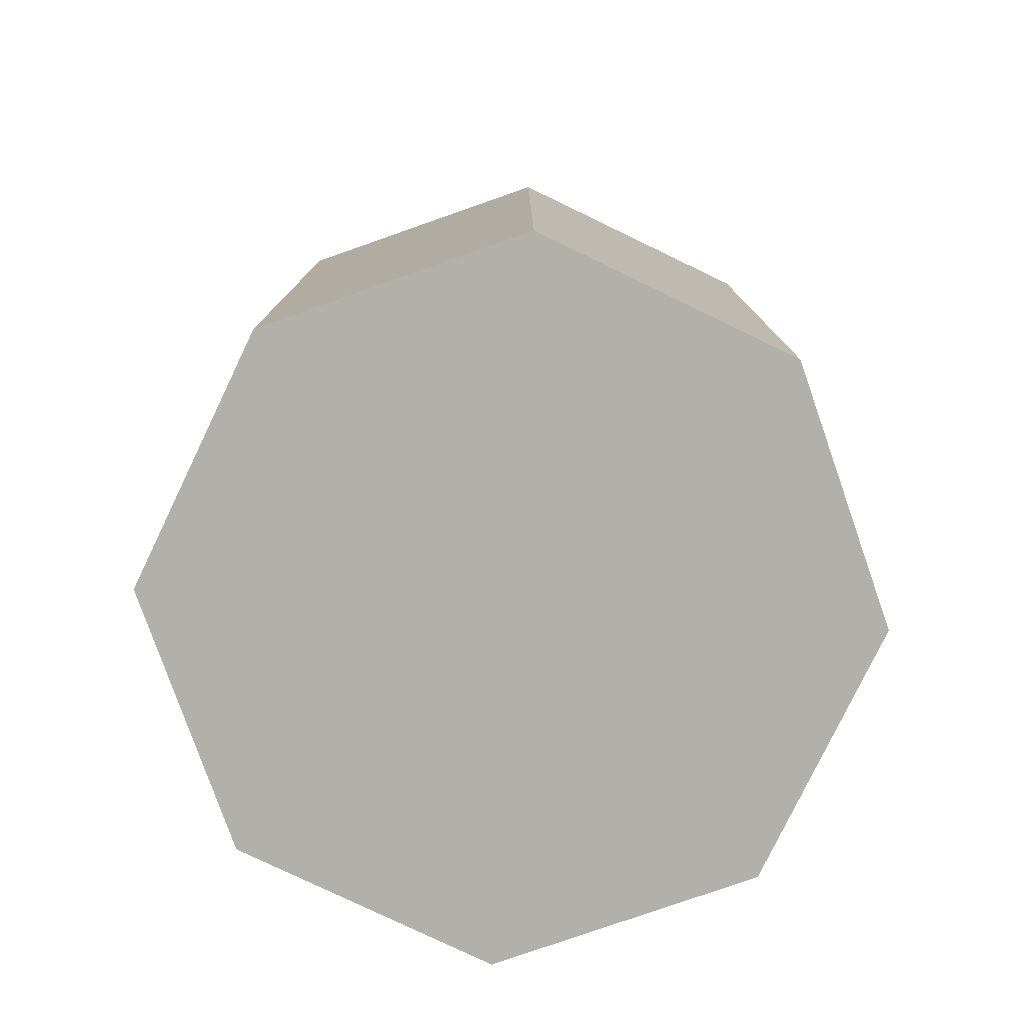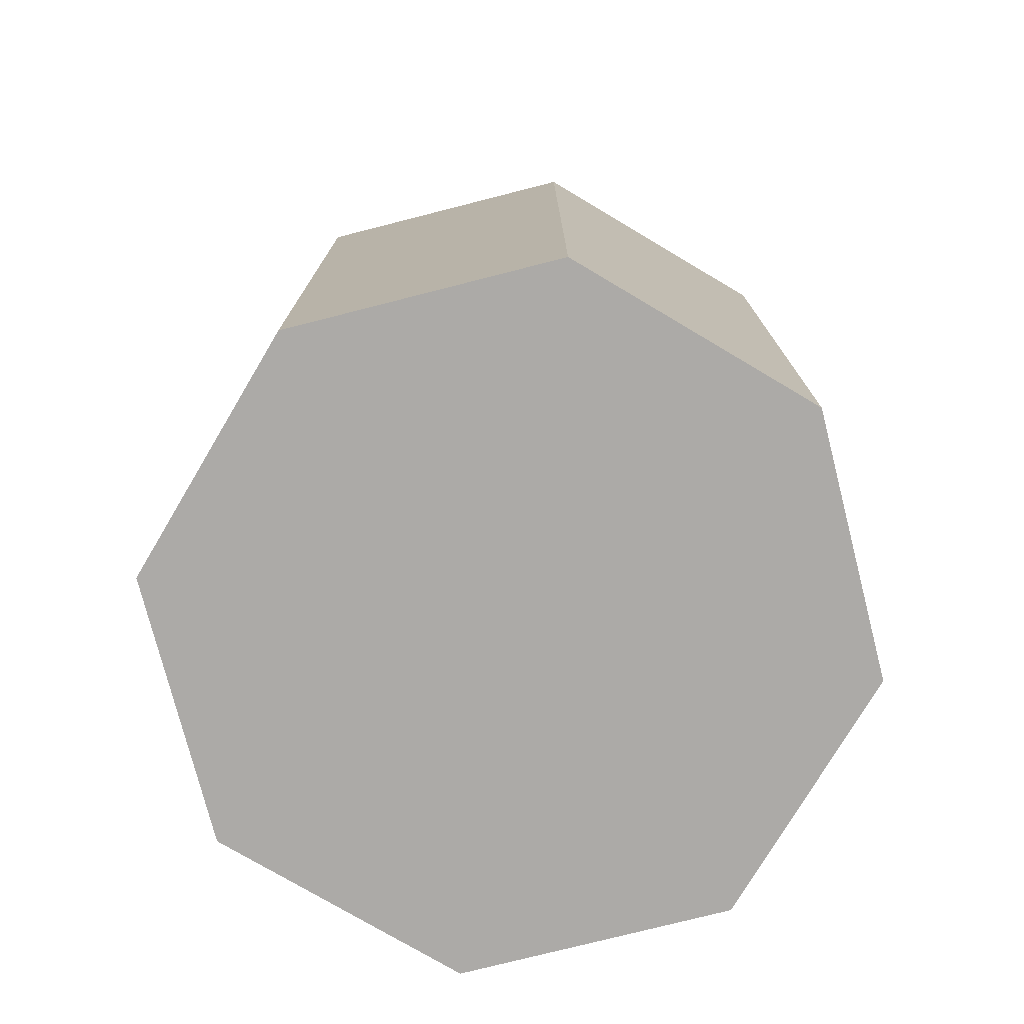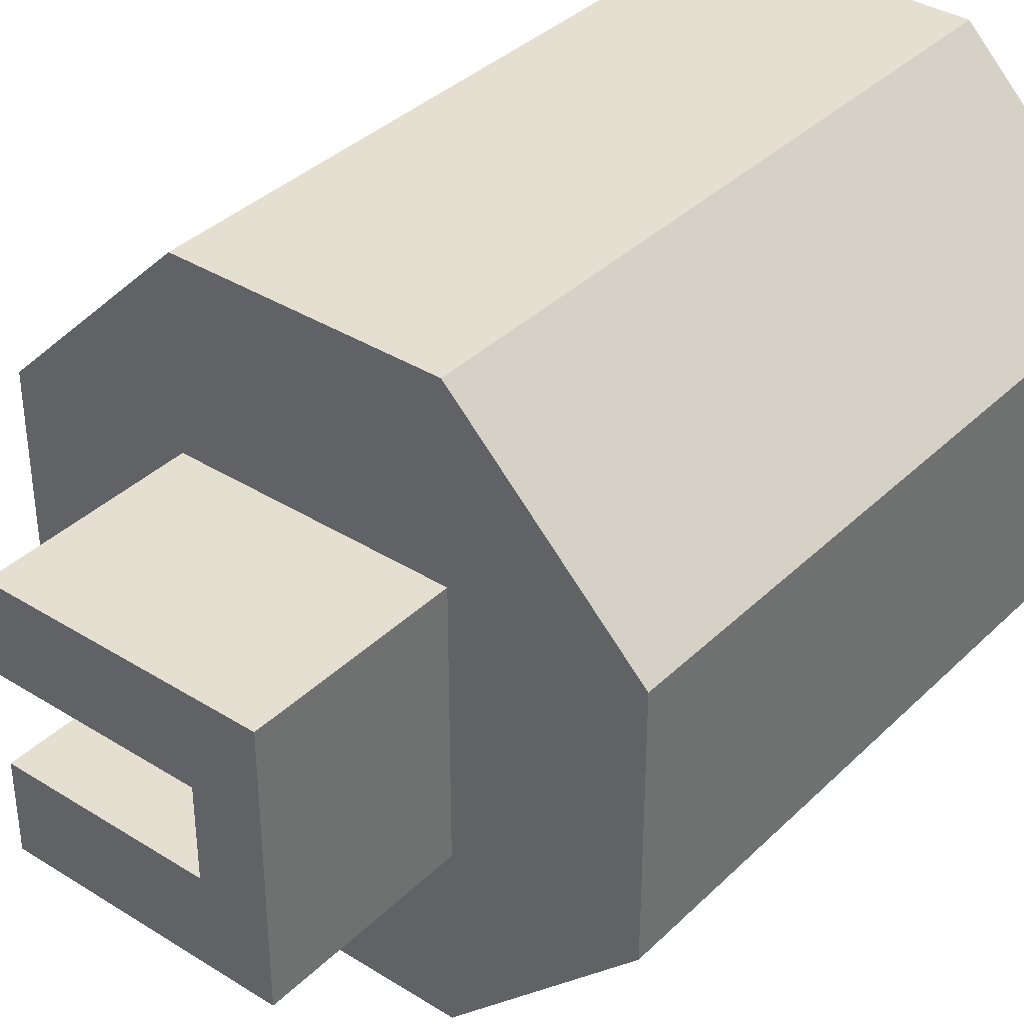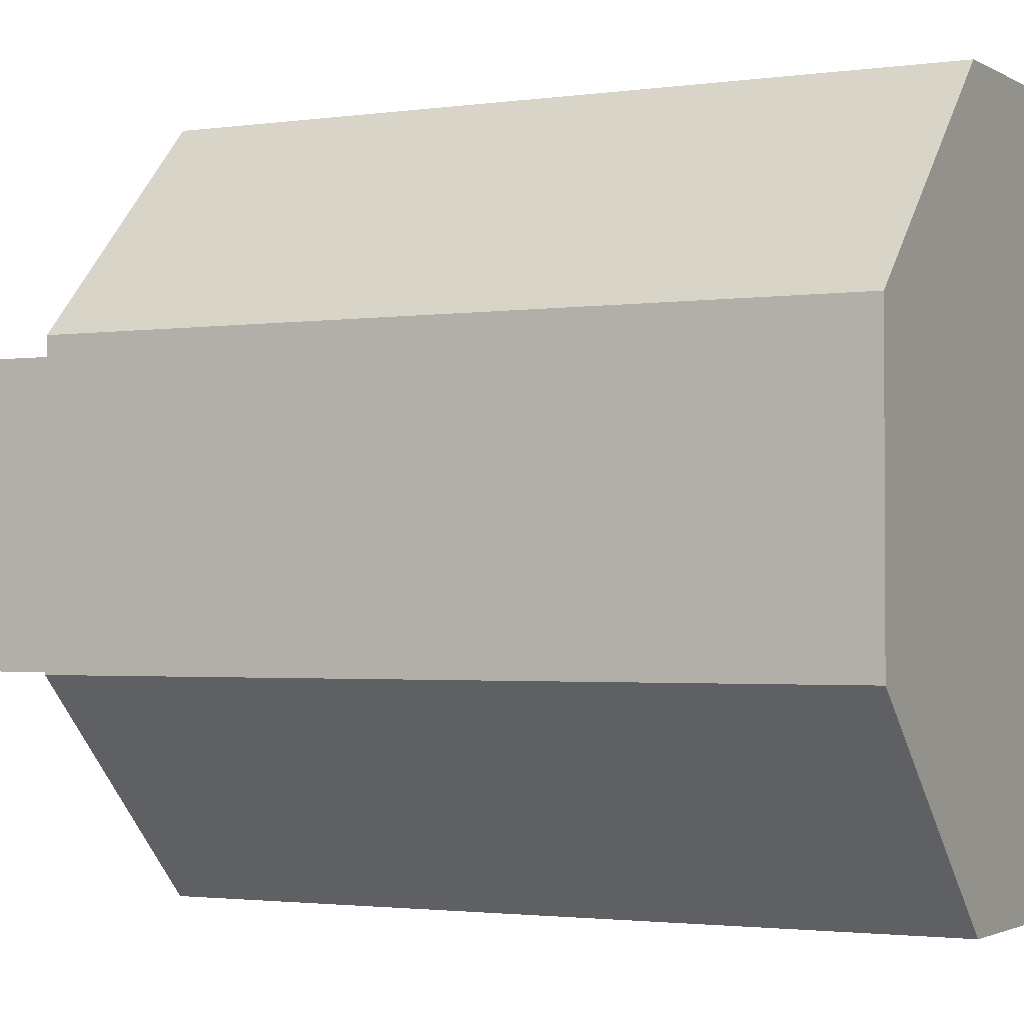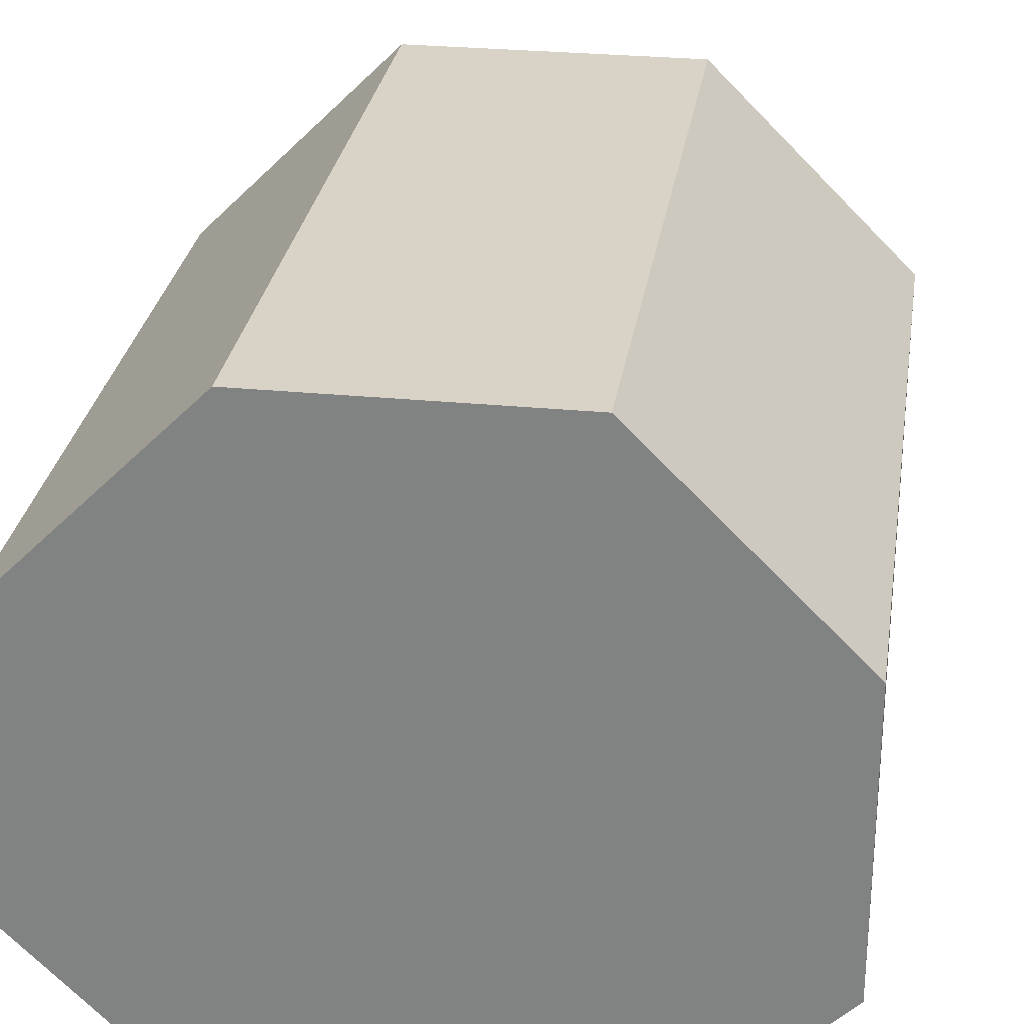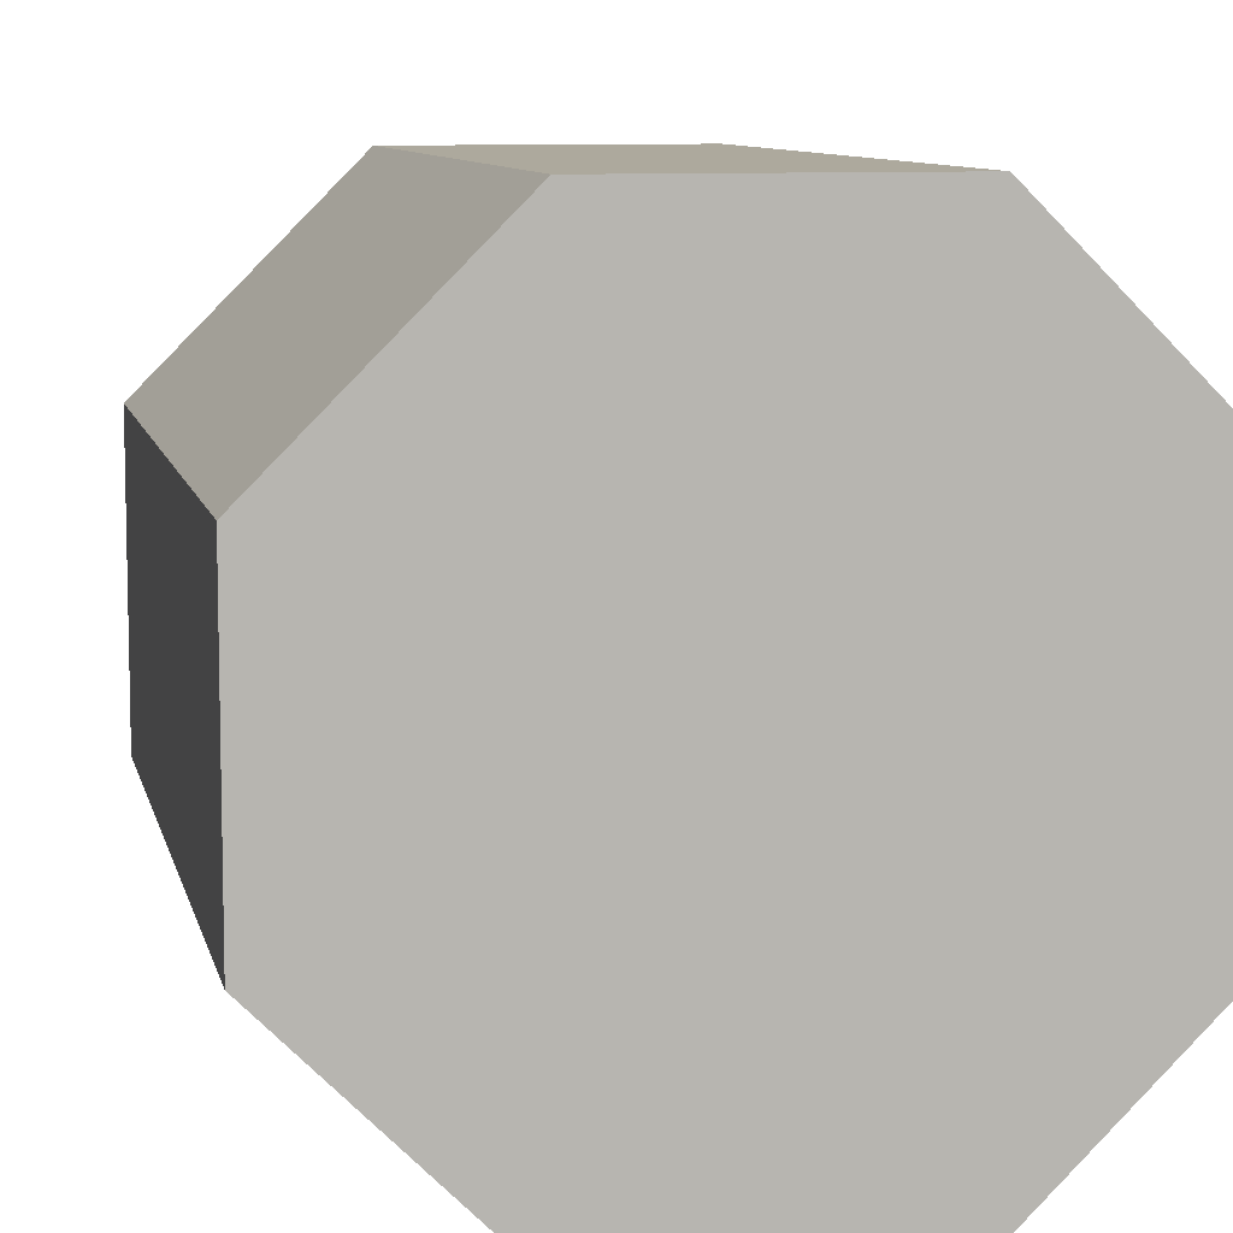
<metadata>
{"format":"obj","ext":"obj","renderer":"f3d","projection":"perspective","resolution":1024,"background":"white","views":[{"elev":-78.5,"azim":19.3,"up":"+Y"},{"elev":-76.1,"azim":14.3,"up":"+Y"},{"elev":36.8,"azim":-141.0,"up":"+Z"},{"elev":-1.9,"azim":-62.3,"up":"+Z"},{"elev":28.0,"azim":8.5,"up":"+Z"},{"elev":8.9,"azim":-12.0,"up":"+Z"}]}
</metadata>
<code>
v -0.01454 -0.038 -0.03511
v -0.01454 0.038 -0.03511
v 0.01454 -0.038 -0.03511
v 0.01454 0.038 -0.03511
v 0.03511 -0.038 -0.01454
v 0.03511 0.038 -0.01454
v 0.03511 -0.038 0.01454
v 0.03511 0.038 0.01454
v 0.01454 -0.038 0.03511
v 0.01454 0.038 0.03511
v -0.01454 -0.038 0.03511
v -0.01454 0.038 0.03511
v -0.03511 -0.038 0.01454
v -0.03511 0.038 0.01454
v -0.03511 -0.038 -0.01454
v -0.03511 0.038 -0.01454
v -0.01482 0.038 0.01482
v -0.00741 0.038 0.00494
v -0.01482 0.0608 0.01482
v -0.00741 0.0608 0.00494
v -0.01482 0.038 -0.01482
v -0.00741 0.038 -0.00494
v -0.01482 0.0608 -0.01482
v -0.00741 0.0608 -0.00494
v 0.01482 0.038 0.01482
v 0.01482 0.0608 0.01482
v 0.01482 0.038 -0.01482
v 0.01482 0.0608 -0.01482
v 0.01482 0.0608 0.00494
v 0.01482 0.0608 -0.00494
v 0.01482 0.038 0.00494
v 0.01482 0.038 -0.00494
f 1 2 4
f 1 4 3
f 3 4 6
f 3 6 5
f 5 6 8
f 5 8 7
f 7 8 10
f 7 10 9
f 9 10 12
f 9 12 11
f 11 12 14
f 11 14 13
f 4 2 16
f 4 16 14
f 4 14 12
f 4 12 10
f 4 10 8
f 4 8 6
f 13 14 16
f 13 16 15
f 15 16 2
f 15 2 1
f 1 3 5
f 1 5 7
f 1 7 9
f 1 9 11
f 1 11 13
f 1 13 15
f 31 25 18
f 18 25 17
f 18 17 22
f 22 17 21
f 22 21 32
f 32 21 27
f 17 19 23
f 17 23 21
f 21 23 28
f 21 28 27
f 26 25 31
f 26 31 29
f 32 27 28
f 32 28 30
f 25 26 19
f 25 19 17
f 24 30 28
f 24 28 23
f 24 23 19
f 24 19 20
f 29 20 19
f 29 19 26
f 20 18 22
f 20 22 24
f 32 30 24
f 32 24 22
f 31 18 20
f 31 20 29

</code>
